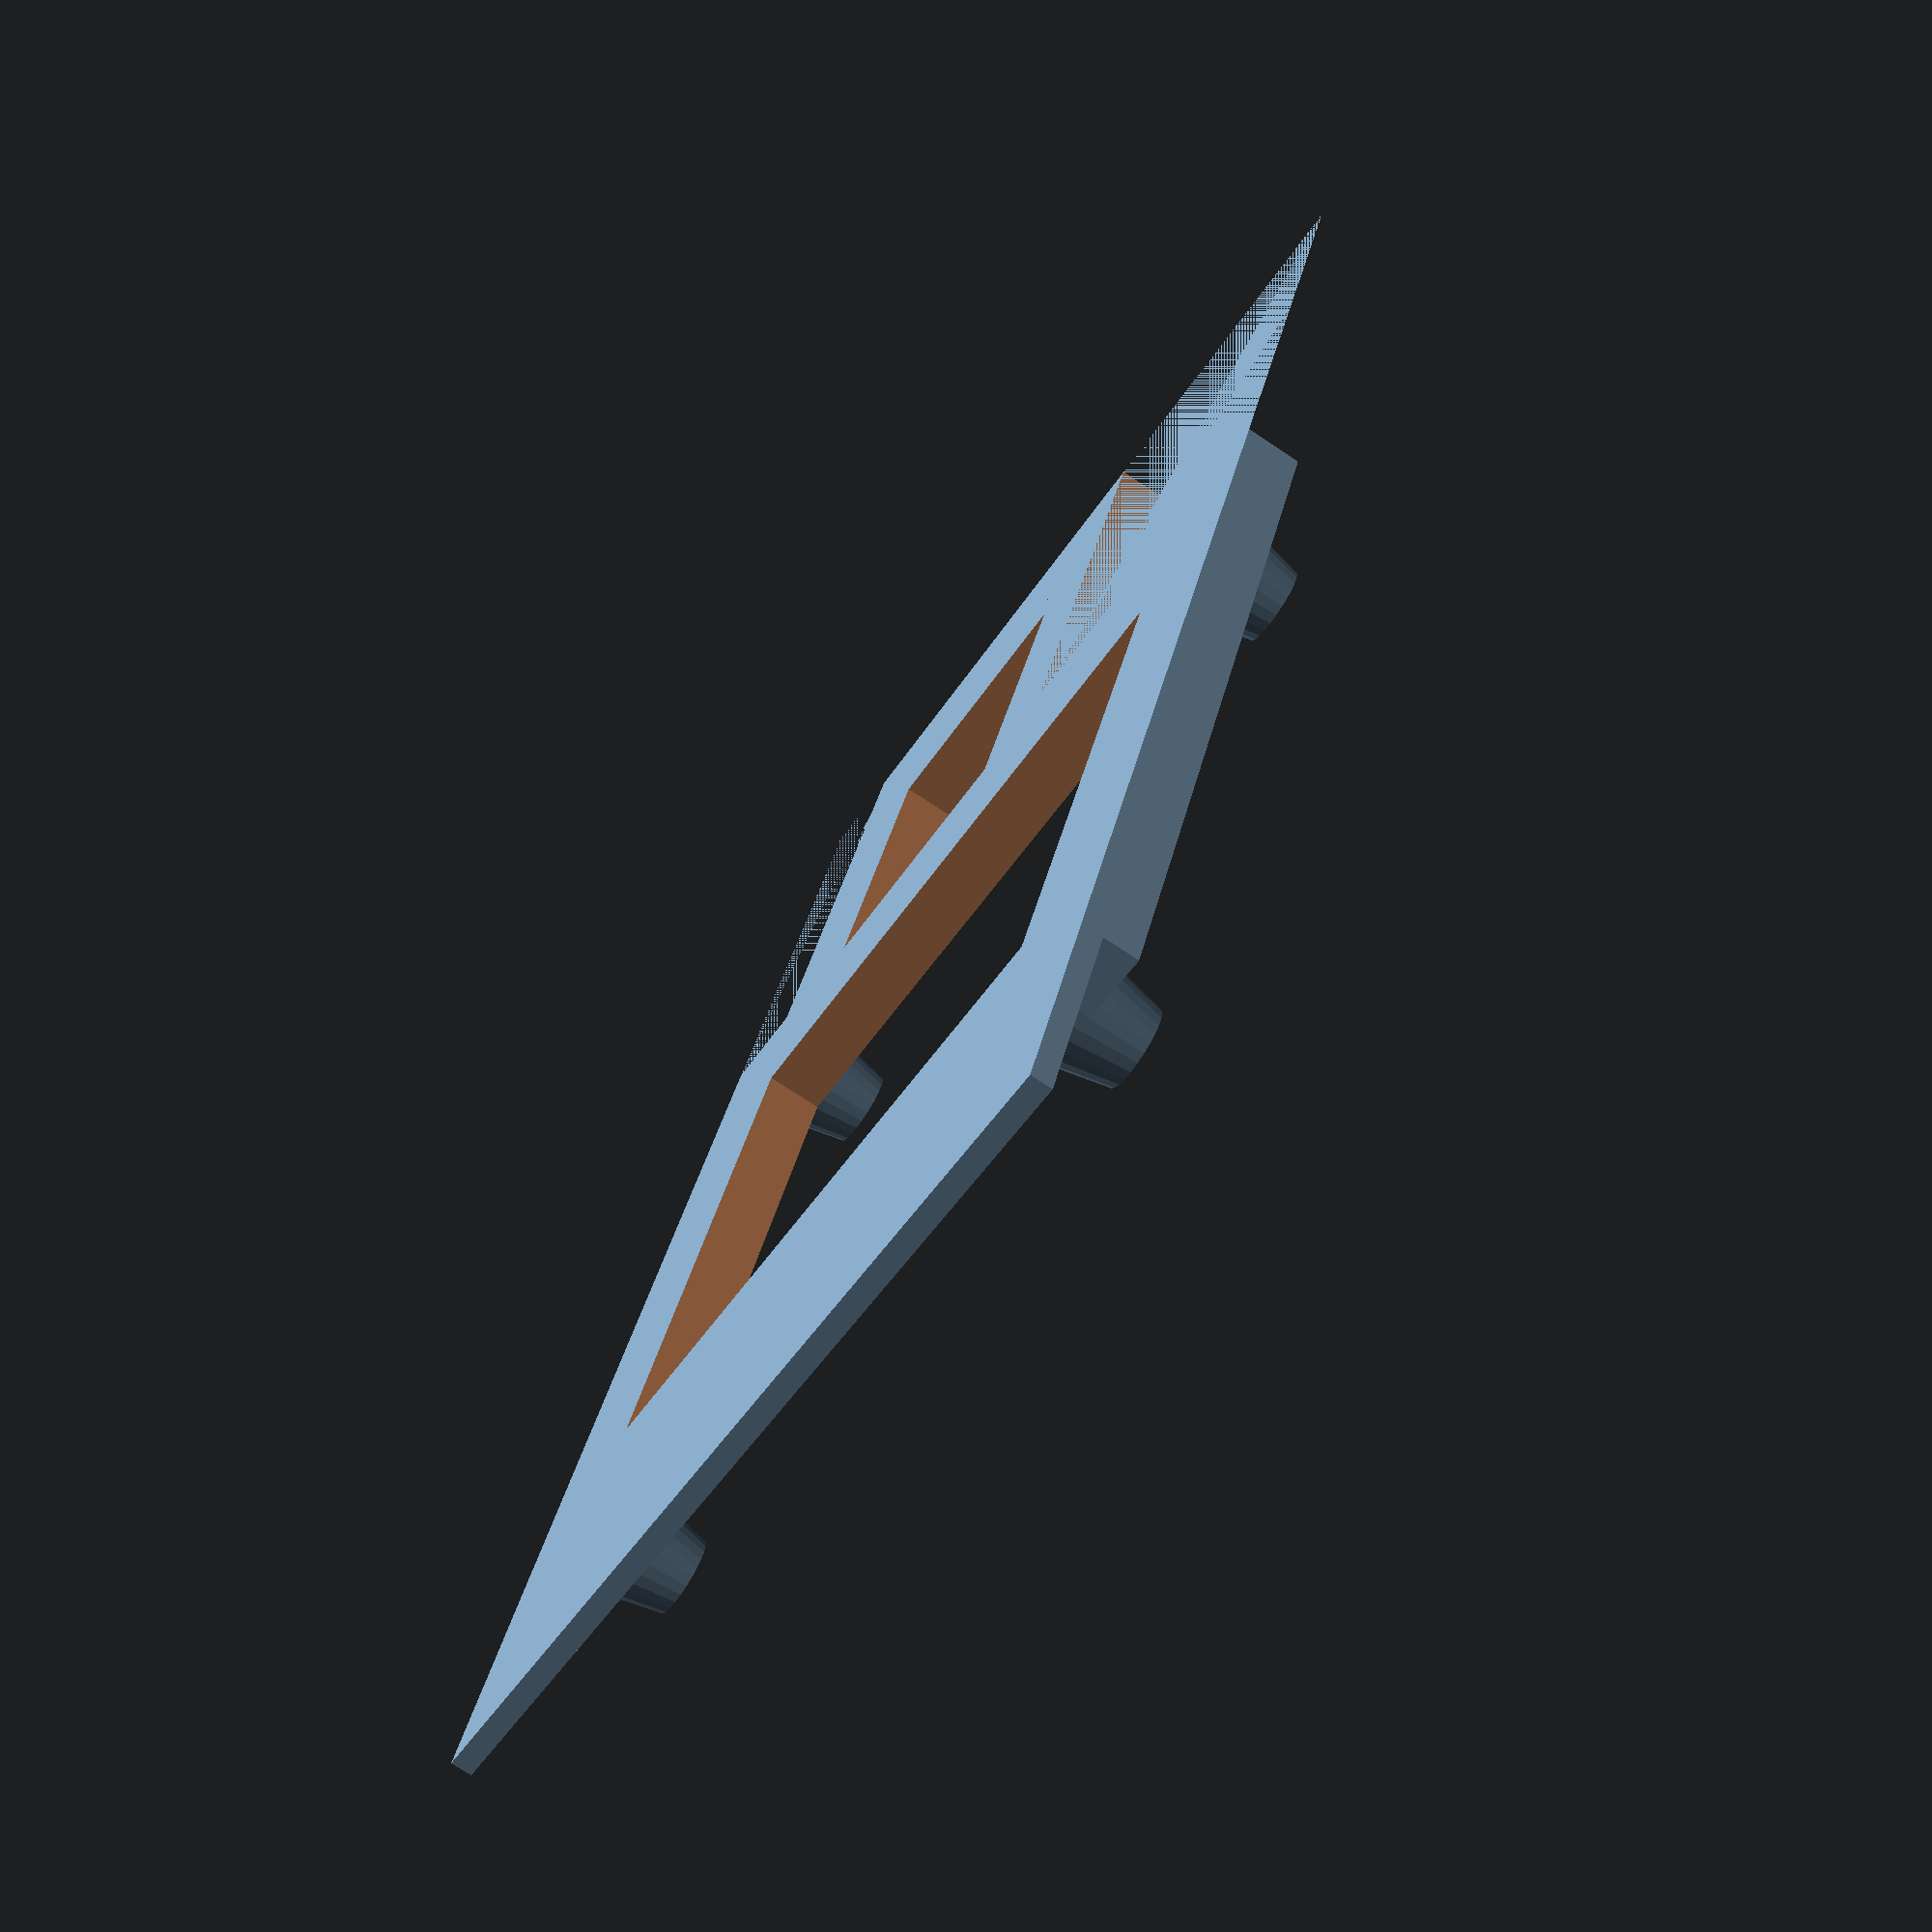
<openscad>
/* File: platform.scad
 * Platform to hold sensor perfboard and RJ jack sub board
 * Author: deh
 * Latest edit: 20190726
 */
 
 $fn = 25;
 
 hvthick = 4;
 
 hvbase = [93,70,hvthick];

holehv1 = [   3,    7,  0];
holehv2 = [55.5,    7,  0];
holehv3 = [55.0, 62.5,  0];
holehv4 = [   3, 62.5,  0];
holehv5 = [   3, 62.5,  0];
holehv6 = [86.0, 10.8,  0];
holehv7 = [86.0, 20.5,  0];
holehv8 = [88.0, 37.5,  0];



module hvpost(a)
 {
     translate(a)
     {
         difference()
        {
            cylinder(d1=9.0, d2=5.5,h=(4+hvthick),center=false);
            
            translate([0,0,(4+hvthick)-3.5])
            cylinder(d1=1.0, d2=2.8,h=3.5,center=false);
        }
     }
     
 }
 
 module hvbase()
 {
     difference()
     {
		  union()
   	  {
            hvpost(holehv1);
            hvpost(holehv2);
            hvpost(holehv3);
            hvpost(holehv4);
            hvpost(holehv5);
            hvpost(holehv6);
            hvpost(holehv7);
            hvpost(holehv8);

            cube(hvbase,false);
        }   
        union()
        {
            translate([60,-.01,0])
                cube([35.5,7,hvthick+.01],false);

            translate([60,43,0])
                cube([34,50,hvthick+.01],false);
            
            translate([29,35,-0.1])
                cube([40,50,50],true);
            
            translate([70,26,0])
                cube([22,20,50],true);
            
        }
     }
 }
 
hvbase();
 
 // Tab to hold to platform1
 translate([-15,0,0])
    cube([15,70,1.5],false);

</openscad>
<views>
elev=73.5 azim=248.1 roll=236.3 proj=p view=solid
</views>
